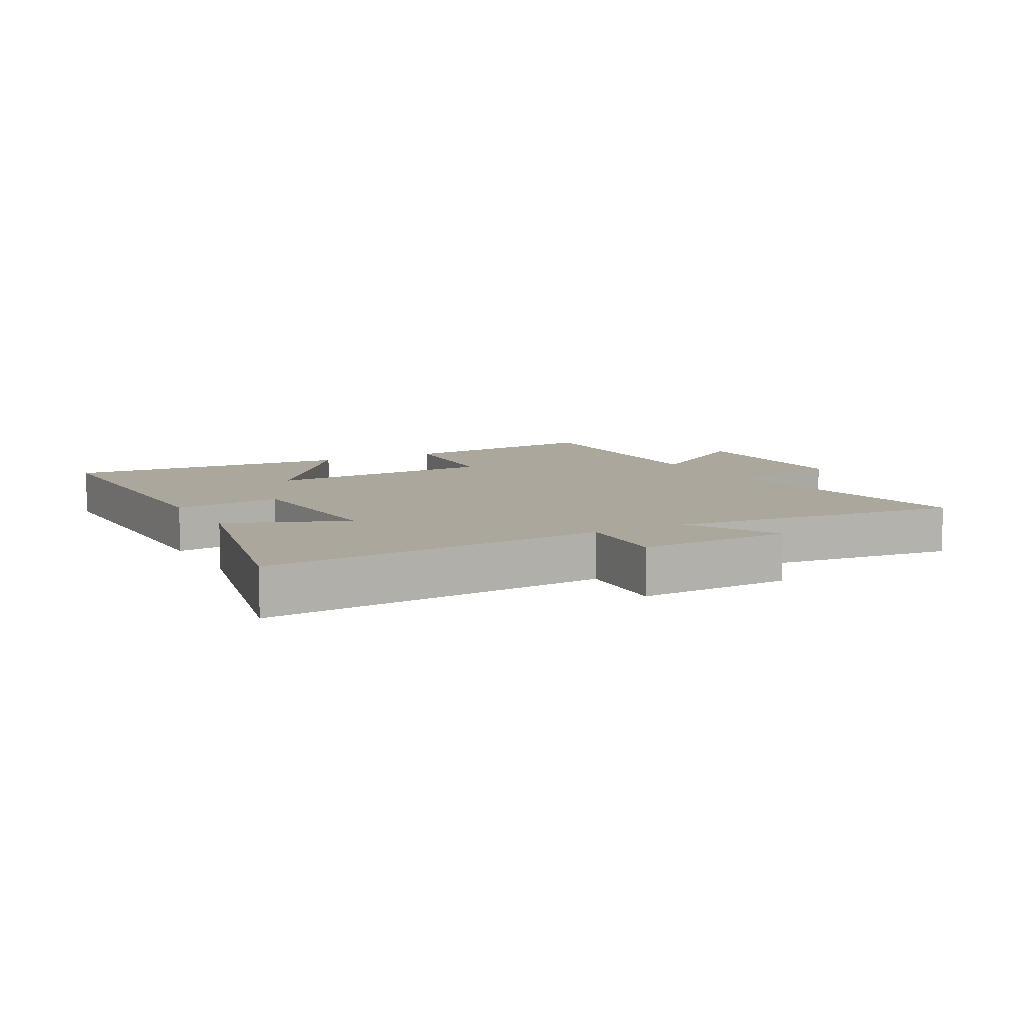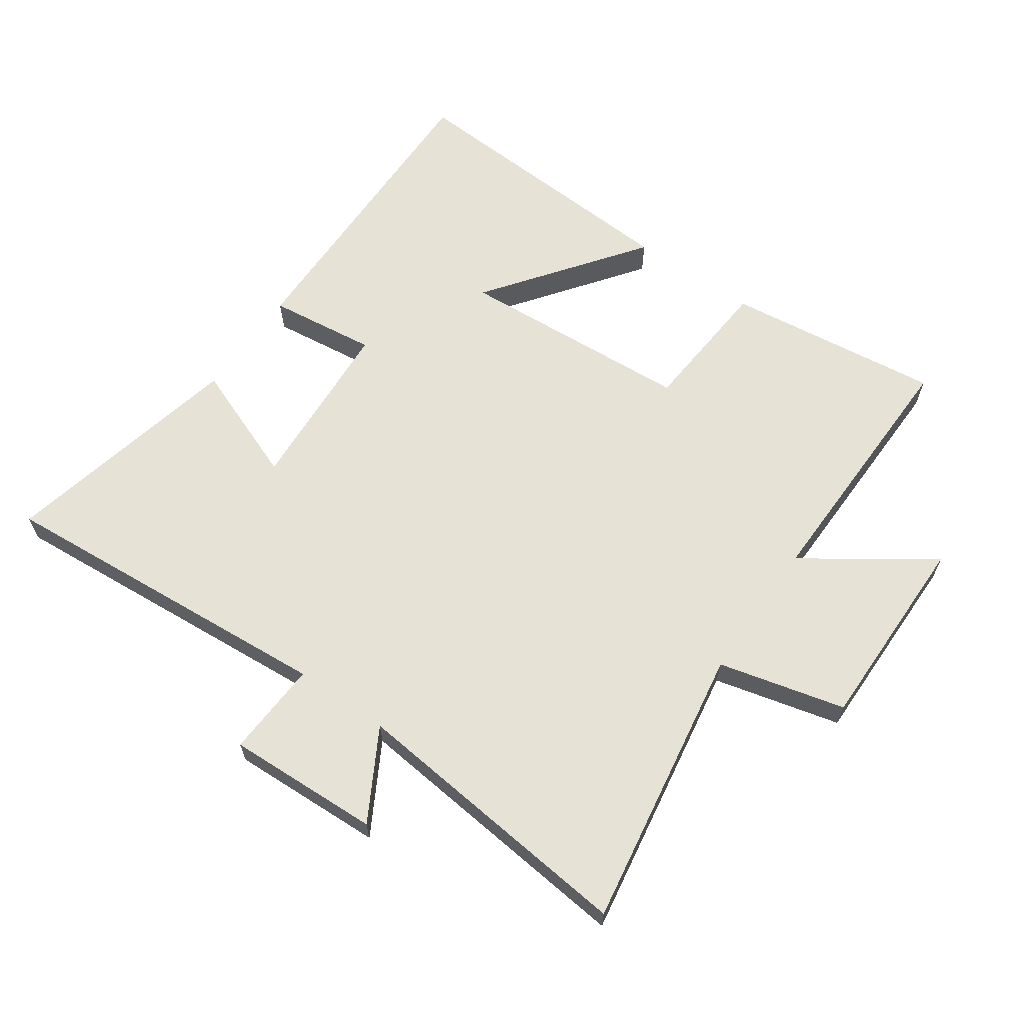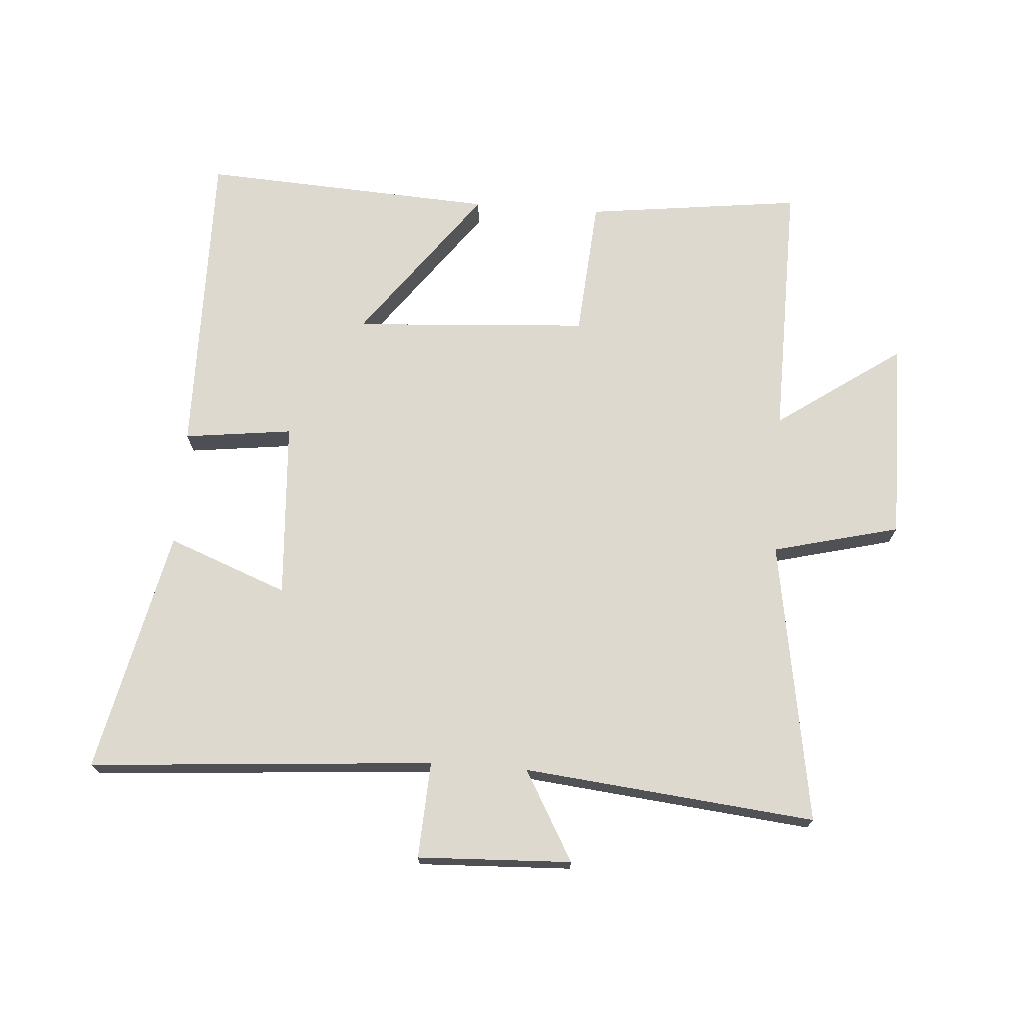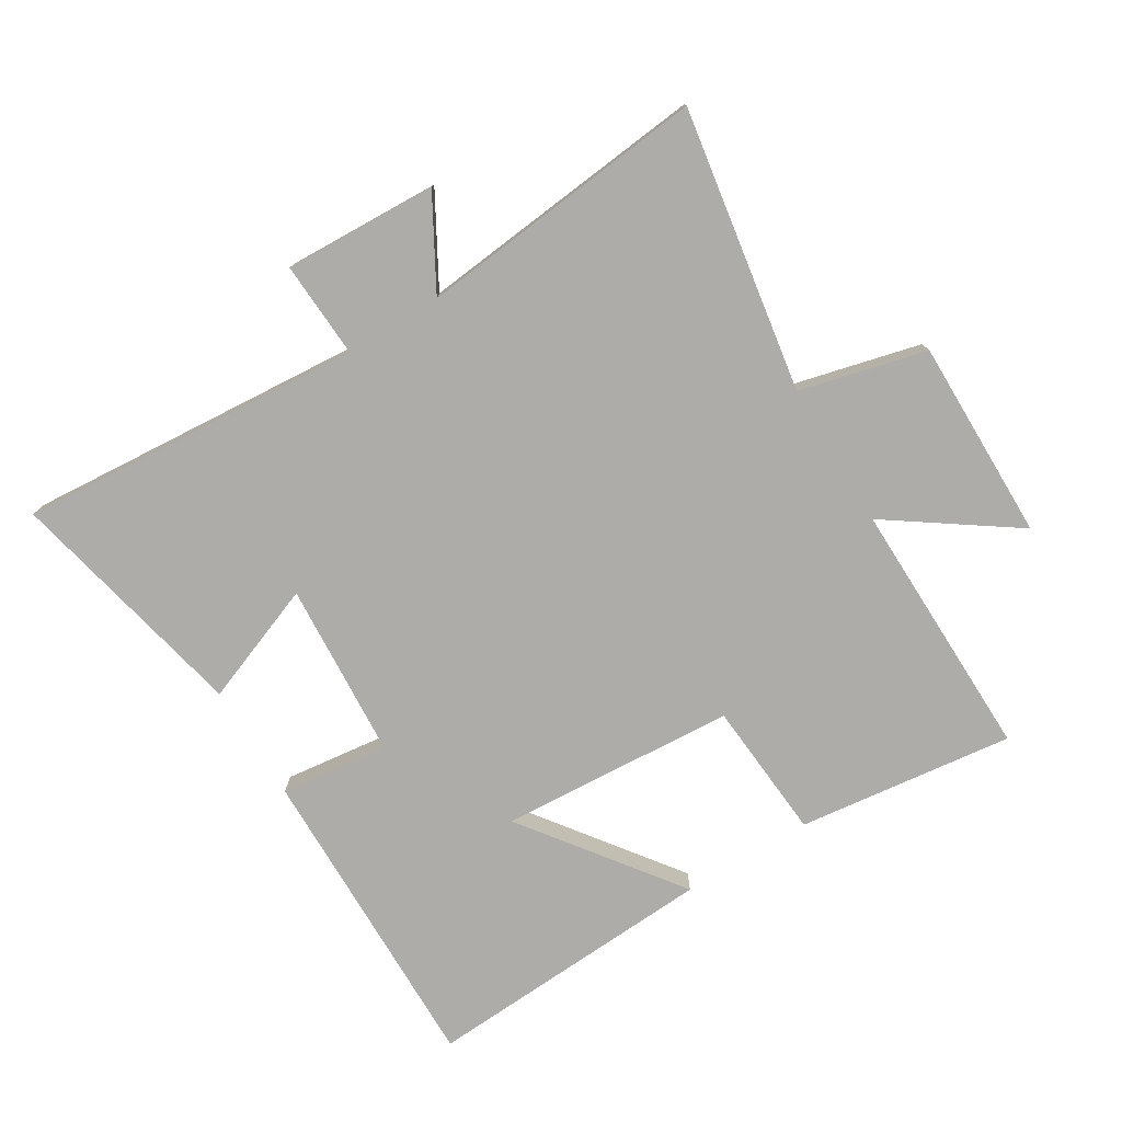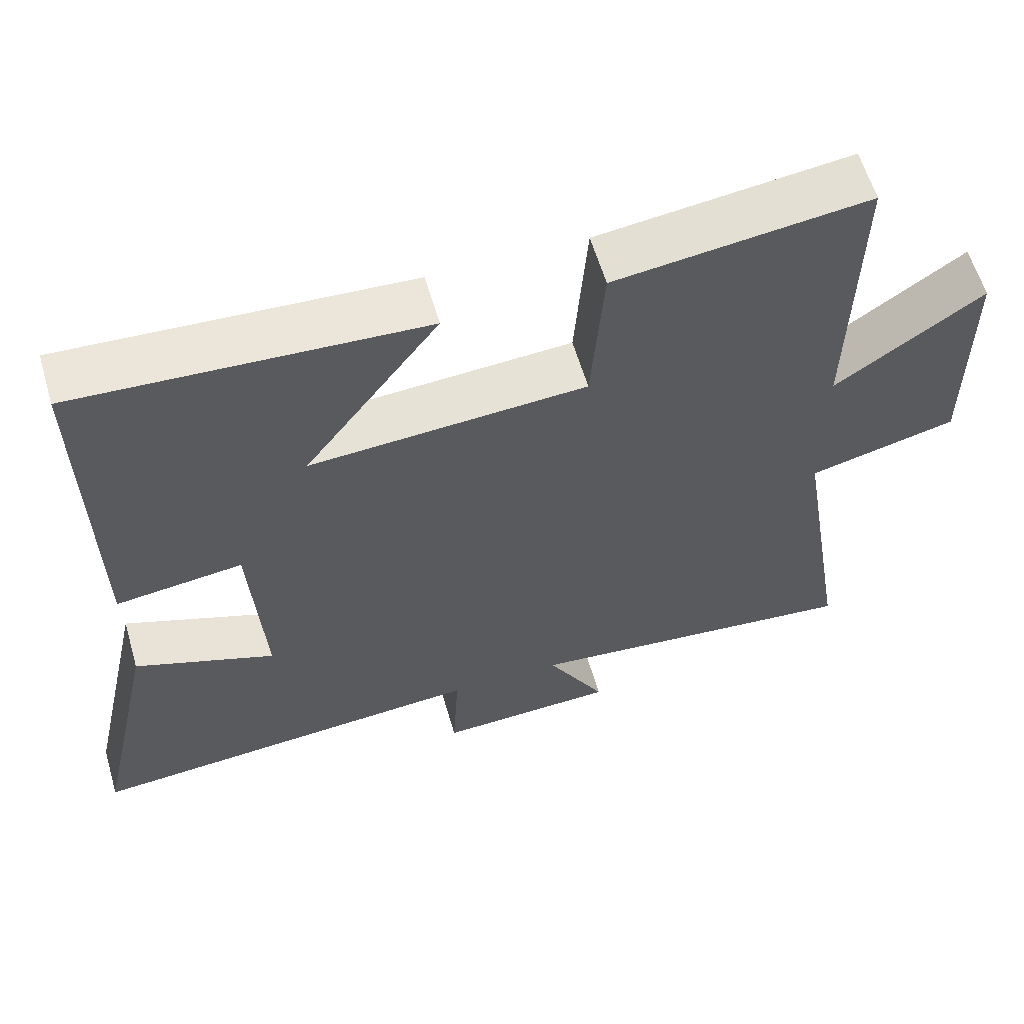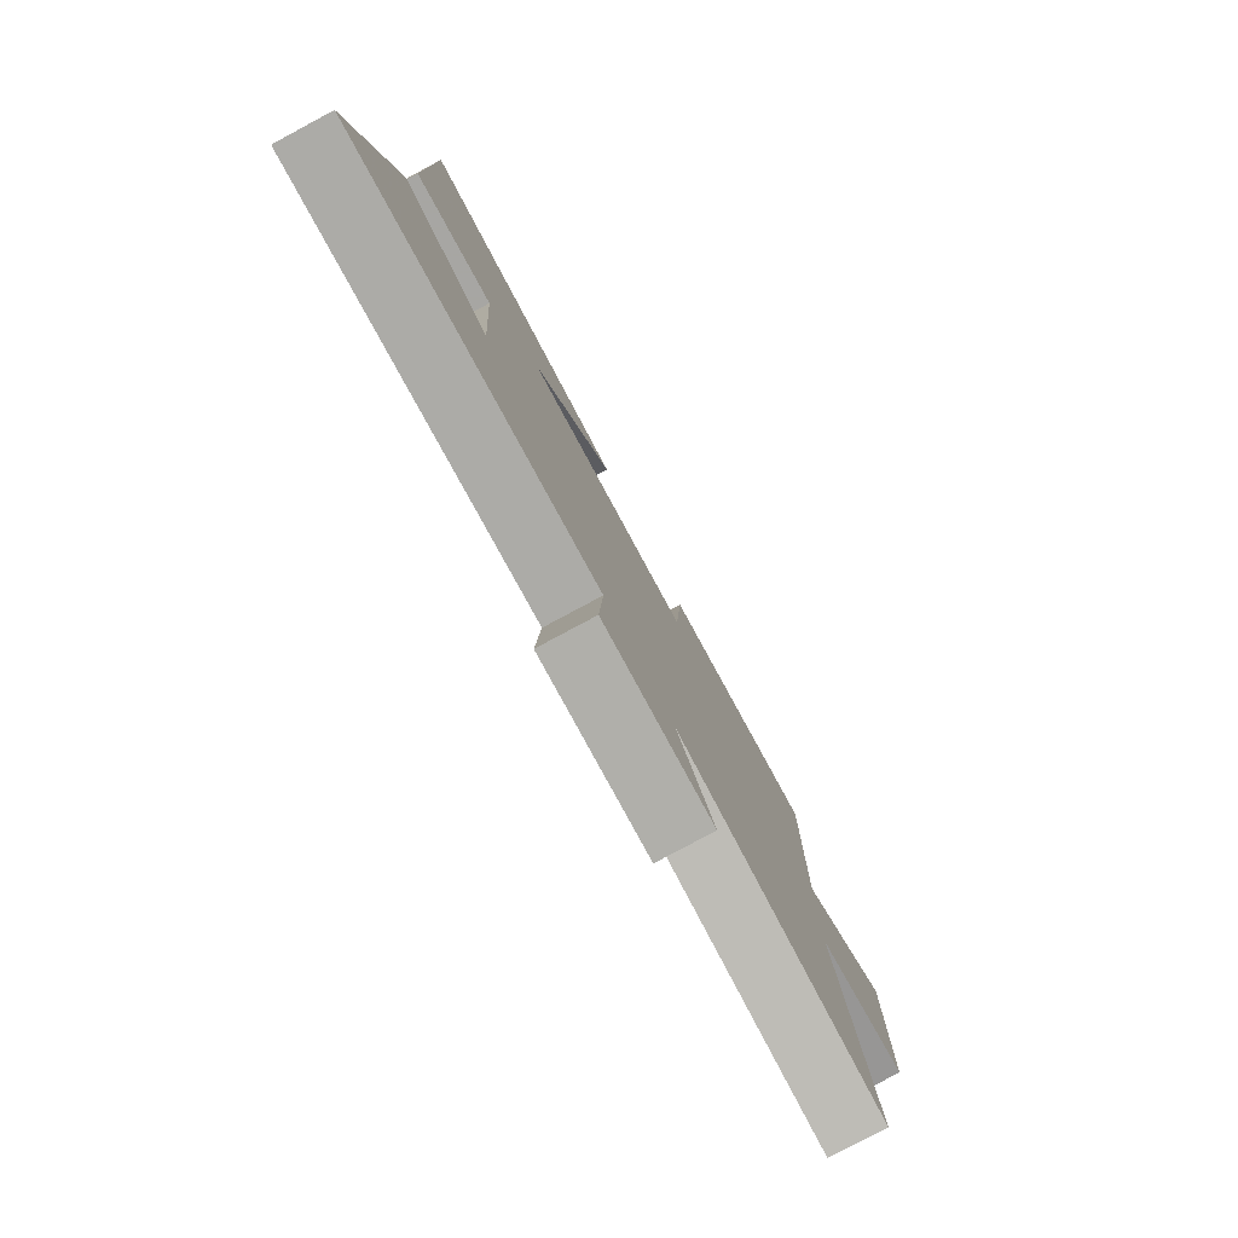
<metadata>
{"format":"obj","ext":"obj","renderer":"f3d","projection":"perspective","resolution":1024,"background":"white","views":[{"elev":8.4,"azim":151.8,"up":"+Y"},{"elev":63.6,"azim":-145.0,"up":"+Y"},{"elev":71.5,"azim":-175.9,"up":"+Y"},{"elev":-76.9,"azim":-148.6,"up":"+Y"},{"elev":60.0,"azim":163.7,"up":"+Z"},{"elev":-79.9,"azim":118.2,"up":"+Z"}]}
</metadata>
<code>
v -0.507 0.07 0.542
v -0.166 0.07 0.5
v -0.149 0.07 0.28
v 0.223 0.07 0.256
v 0.042 0.07 0.5
v 0.506 0.07 0.526
v 0.5 0.07 0.029
v 0.329 0.07 0.05
v 0.311 0.07 -0.23
v 0.5 0.07 -0.157
v 0.585 0.07 -0.542
v 0.041 0.07 -0.5
v 0.049 0.07 -0.652
v -0.193 0.07 -0.642
v -0.113 0.07 -0.5
v -0.573 0.07 -0.548
v -0.5 0.07 -0.101
v -0.7 0.07 -0.051
v -0.698 0.07 0.267
v -0.5 0.07 0.129
v -0.507 0 0.542
v -0.166 0 0.5
v -0.149 0 0.28
v 0.223 0 0.256
v 0.042 0 0.5
v 0.506 0 0.526
v 0.5 0 0.029
v 0.329 0 0.05
v 0.311 0 -0.23
v 0.5 0 -0.157
v 0.585 0 -0.542
v 0.041 0 -0.5
v 0.049 0 -0.652
v -0.193 0 -0.642
v -0.113 0 -0.5
v -0.573 0 -0.548
v -0.5 0 -0.101
v -0.7 0 -0.051
v -0.698 0 0.267
v -0.5 0 0.129
f 17 18 19 20
f 15 16 17
f 15 17 20
f 12 13 14 15
f 12 15 20 1
f 9 10 11 12
f 8 9 12
f 6 7 8
f 4 5 6
f 4 6 8 12
f 1 2 3
f 12 1 3
f 3 4 12
f 40 39 38 37
f 37 36 35
f 40 37 35
f 35 34 33 32
f 21 40 35 32
f 32 31 30 29
f 32 29 28
f 28 27 26
f 26 25 24
f 32 28 26 24
f 23 22 21
f 23 21 32
f 32 24 23
f 1 21 22 2
f 2 22 23 3
f 3 23 24 4
f 4 24 25 5
f 5 25 26 6
f 6 26 27 7
f 7 27 28 8
f 8 28 29 9
f 9 29 30 10
f 10 30 31 11
f 11 31 32 12
f 12 32 33 13
f 13 33 34 14
f 14 34 35 15
f 15 35 36 16
f 16 36 37 17
f 17 37 38 18
f 18 38 39 19
f 19 39 40 20
f 20 40 21 1

</code>
